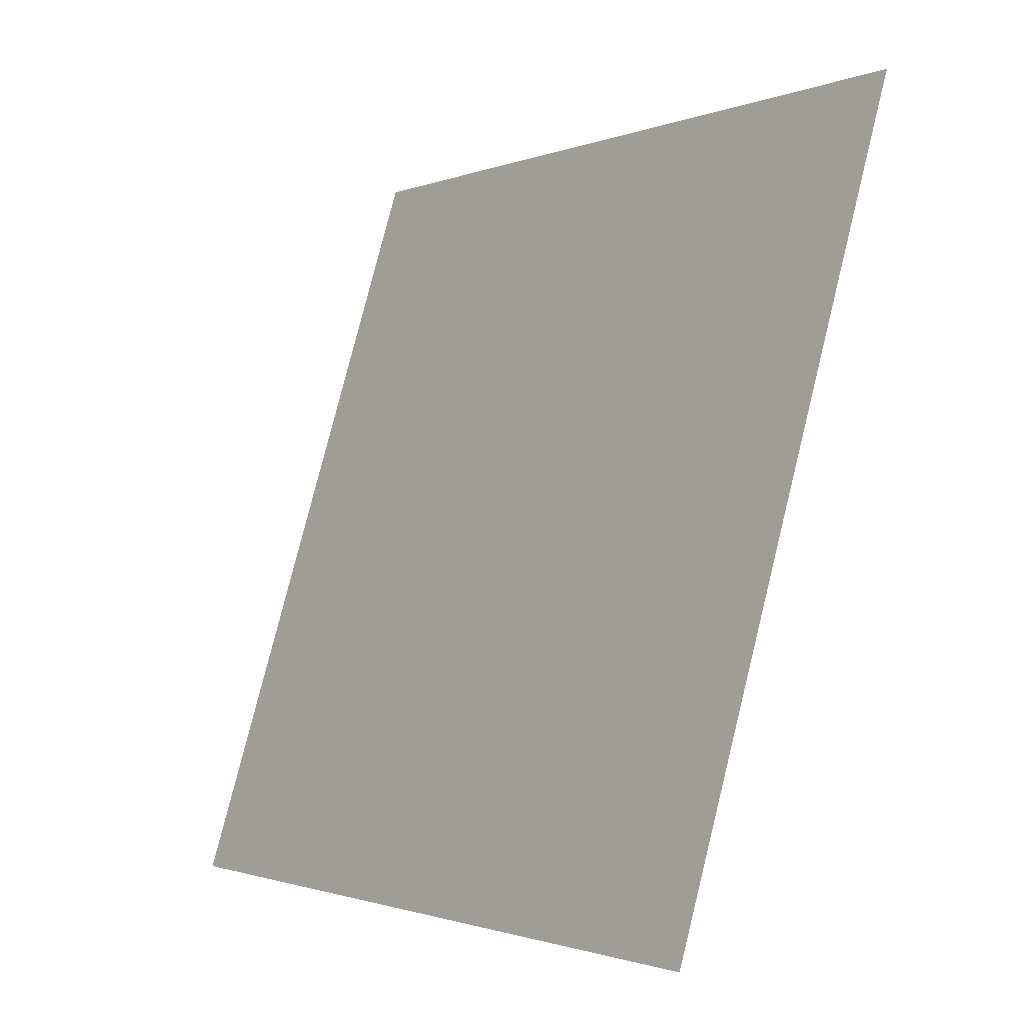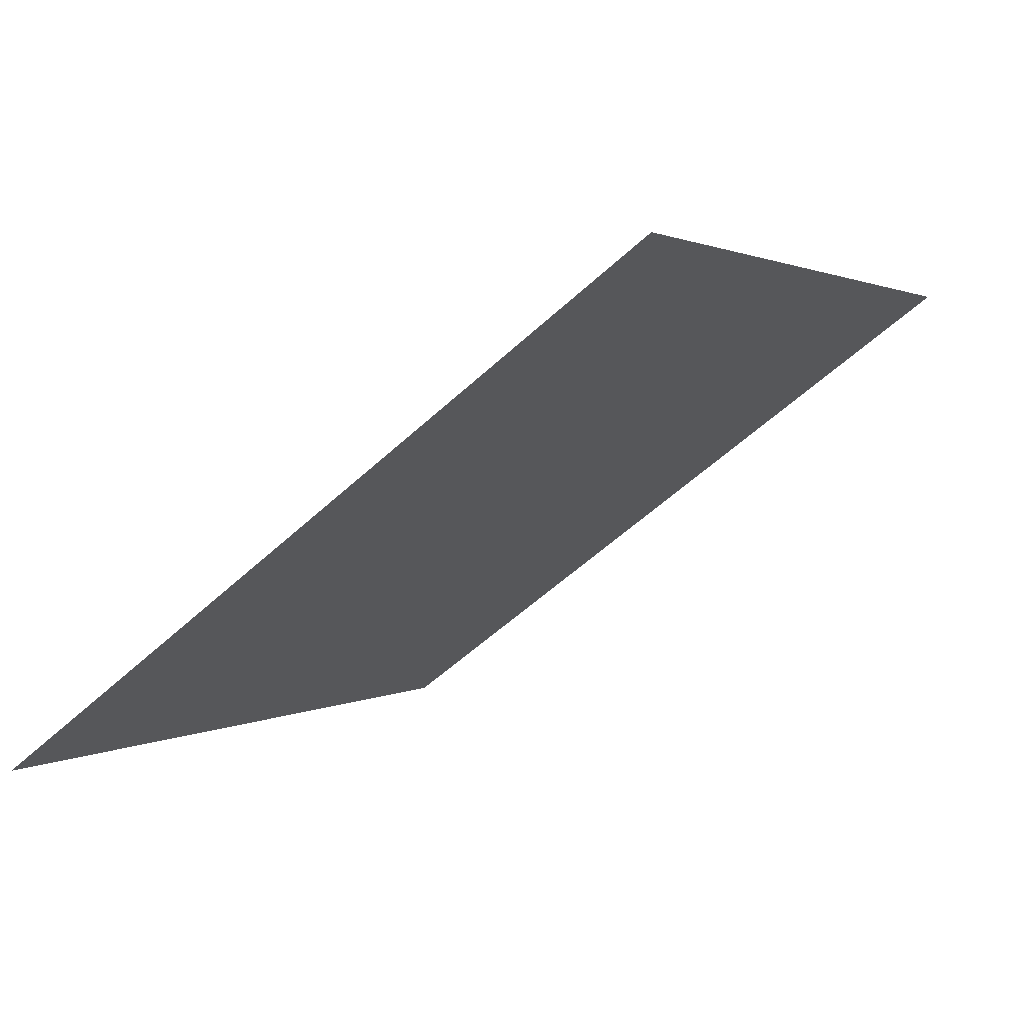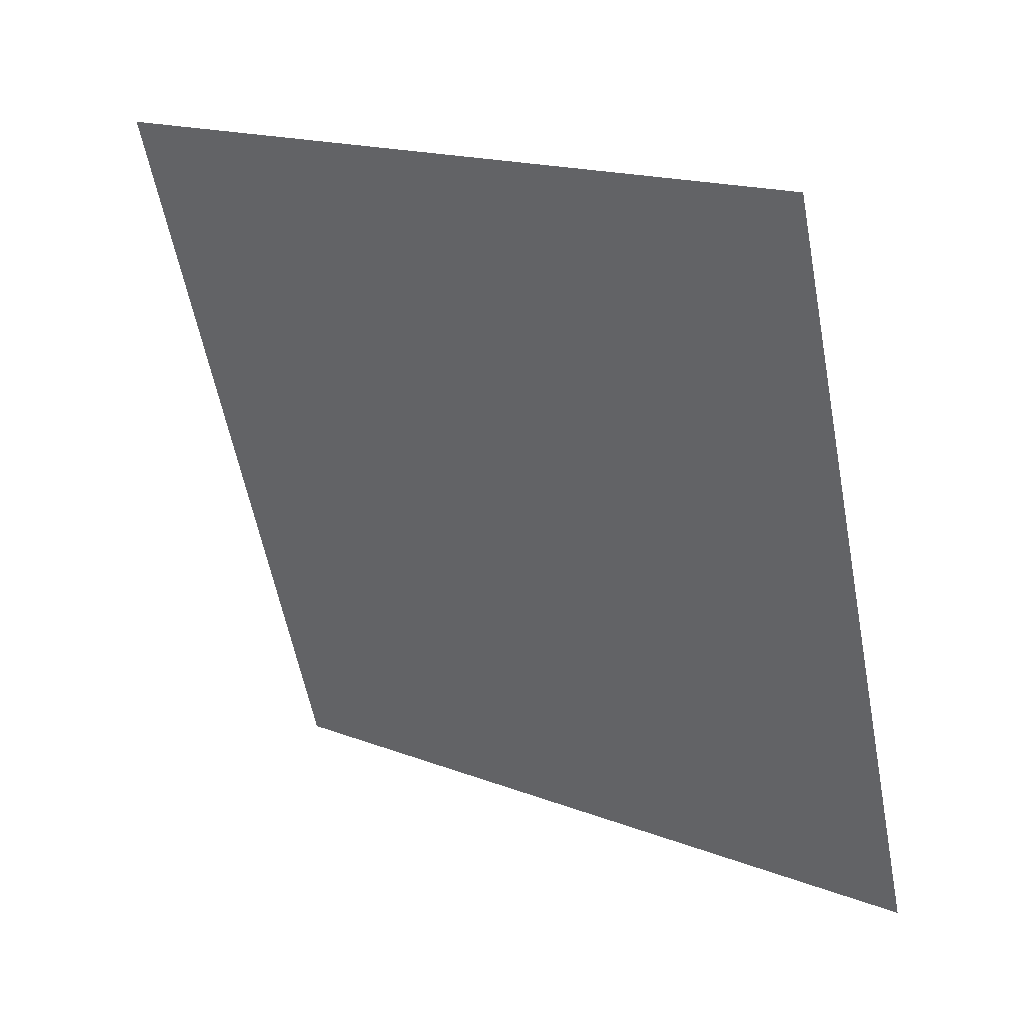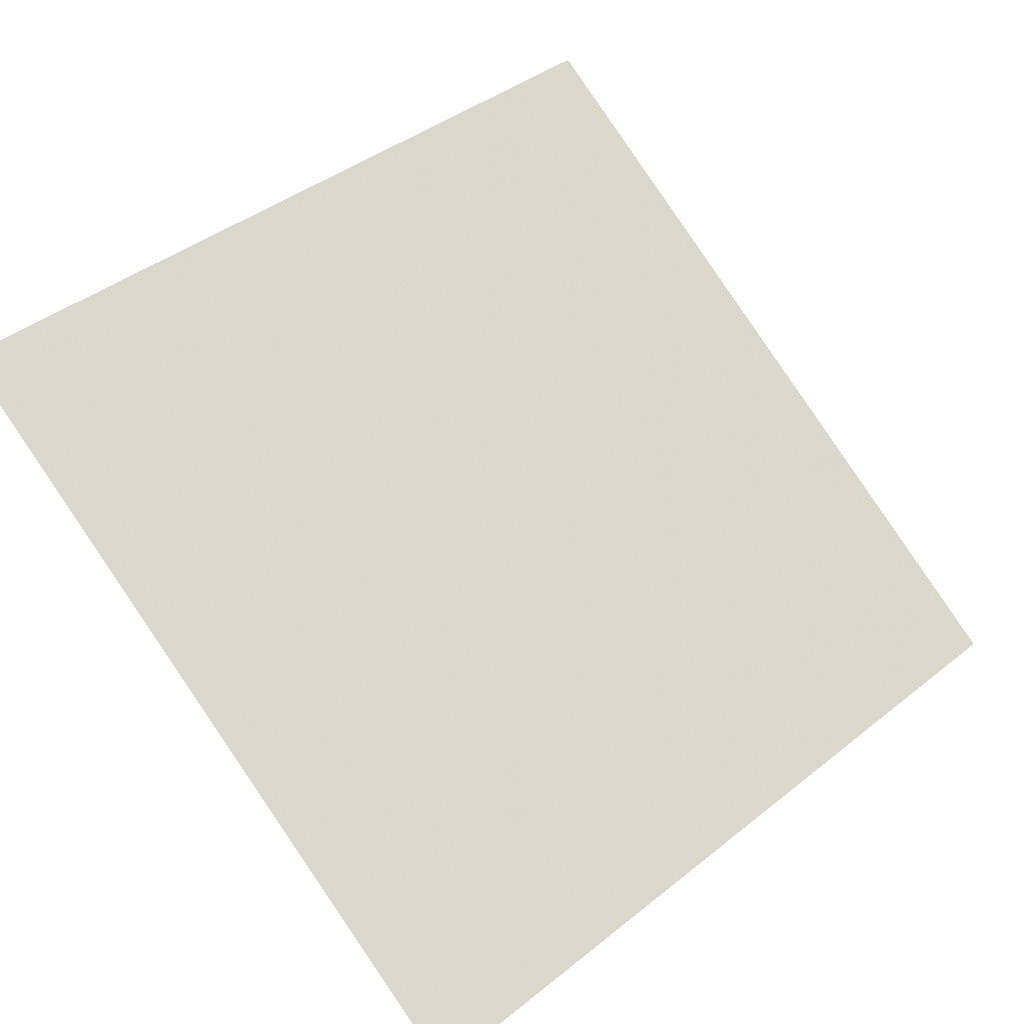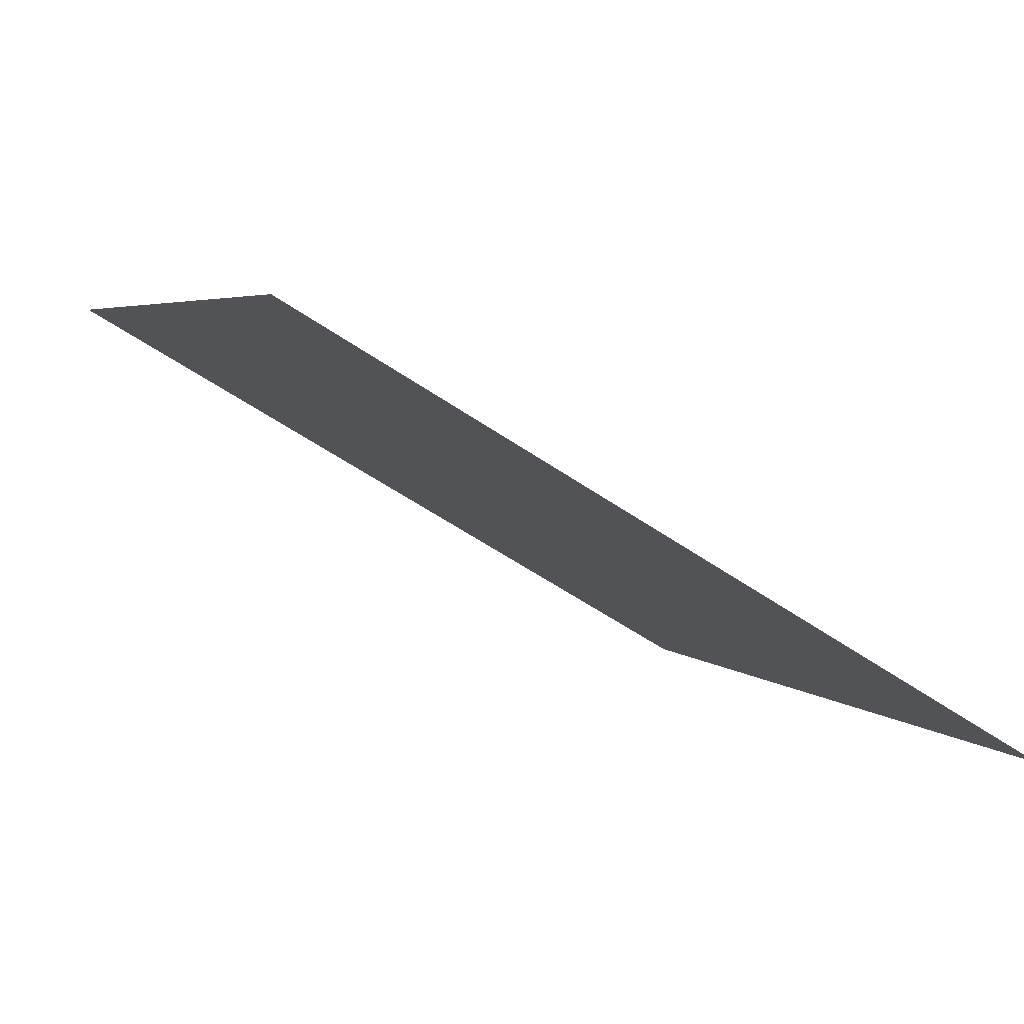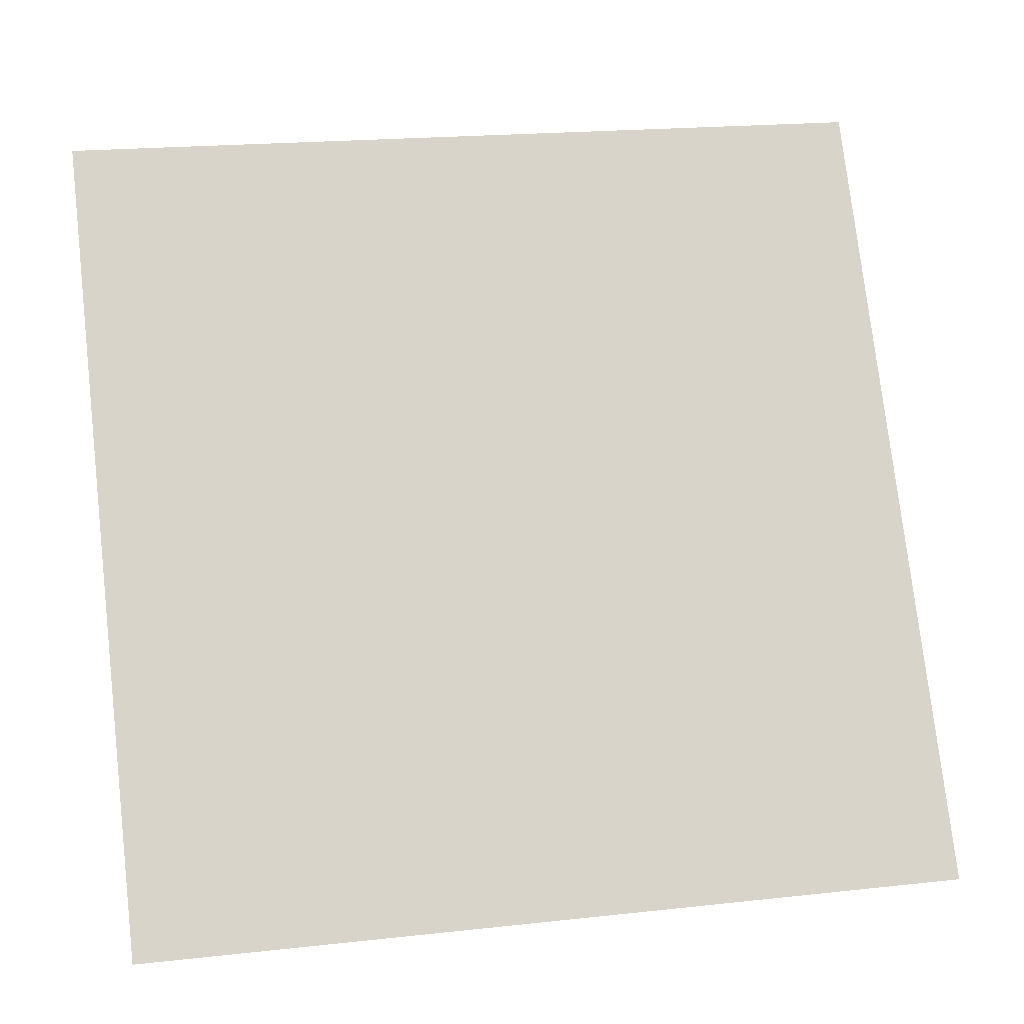
<metadata>
{"format":"obj","ext":"obj","renderer":"f3d","projection":"perspective","resolution":1024,"background":"white","views":[{"elev":78.1,"azim":102.6,"up":"+Z"},{"elev":3.1,"azim":-63.0,"up":"+Y"},{"elev":-59.9,"azim":101.4,"up":"+Y"},{"elev":39.4,"azim":136.7,"up":"+Y"},{"elev":-54.5,"azim":-37.4,"up":"+Z"},{"elev":22.8,"azim":-12.7,"up":"+Z"}]}
</metadata>
<code>
v 0.1973 1.009 0.8102
v 0.1907 1.009 0.8103
v 0.1908 1.013 0.8155
v 0.1974 1.013 0.8155
f 4 3 2 1

</code>
